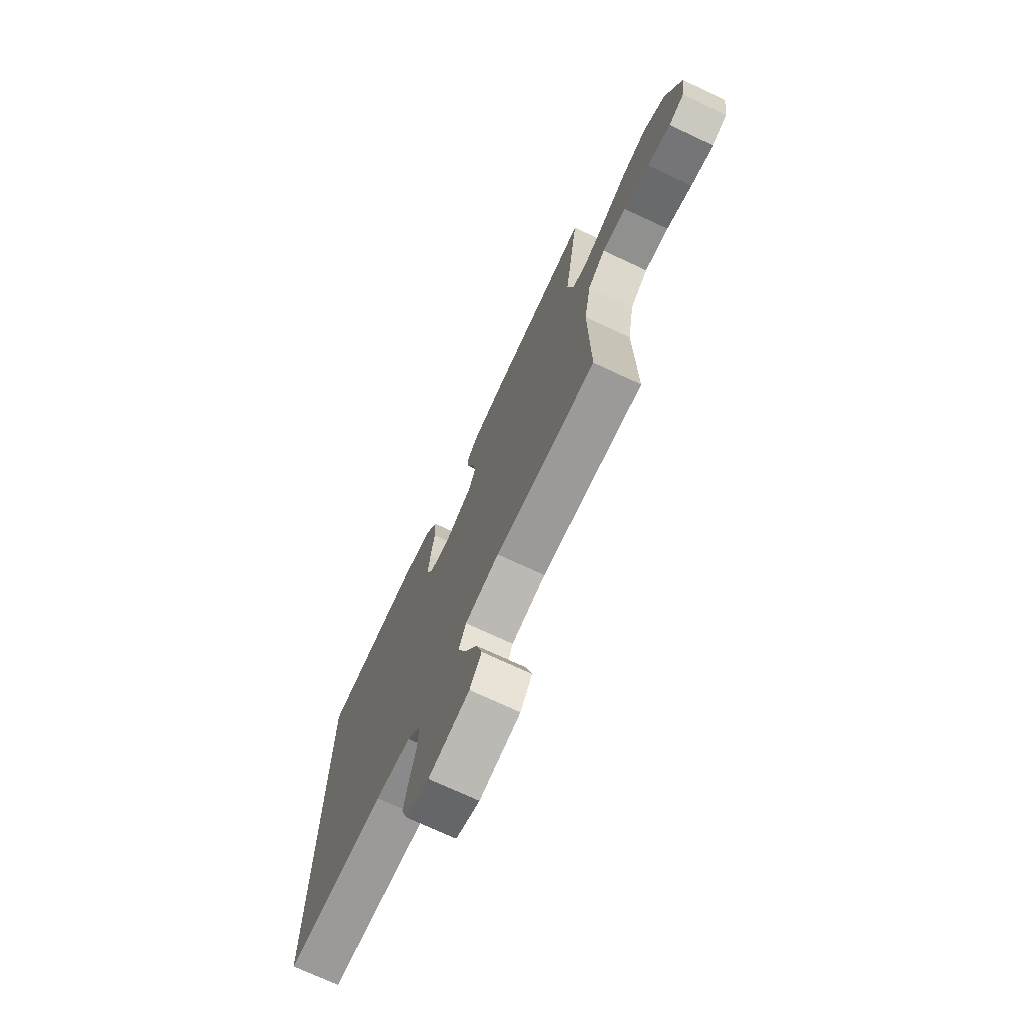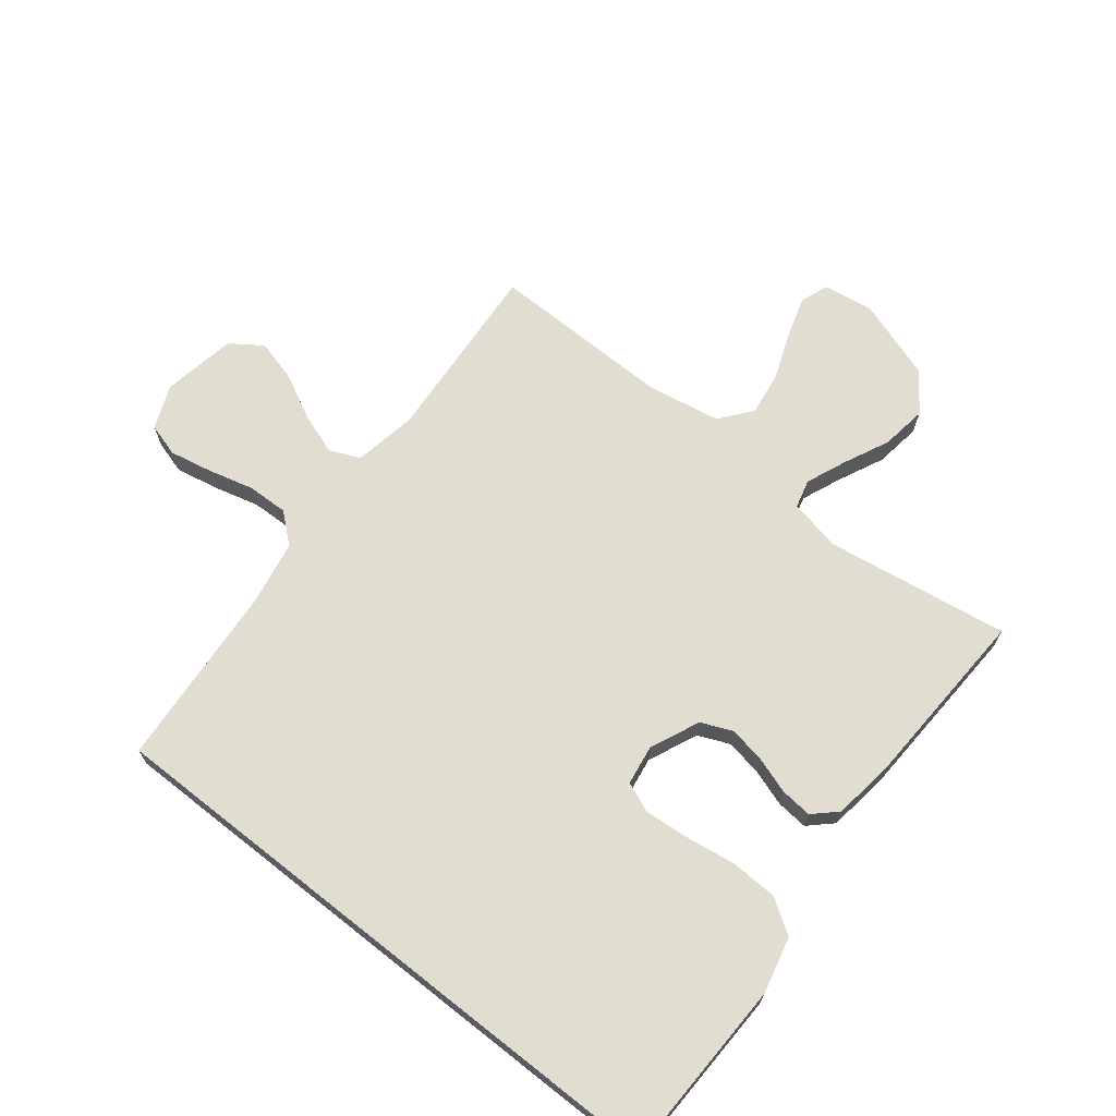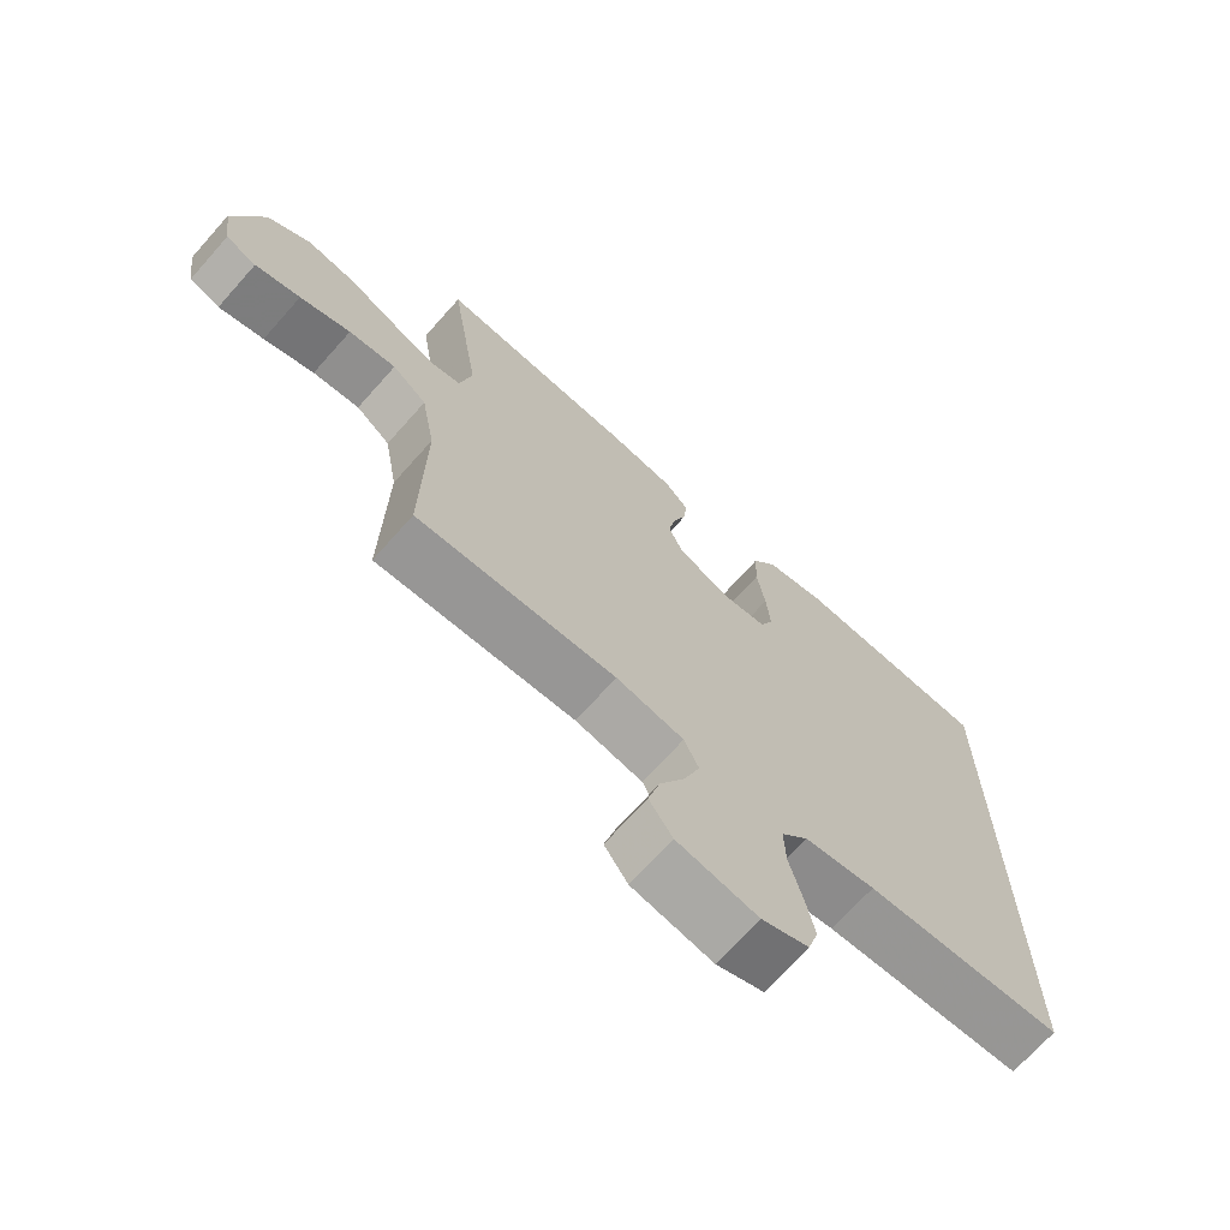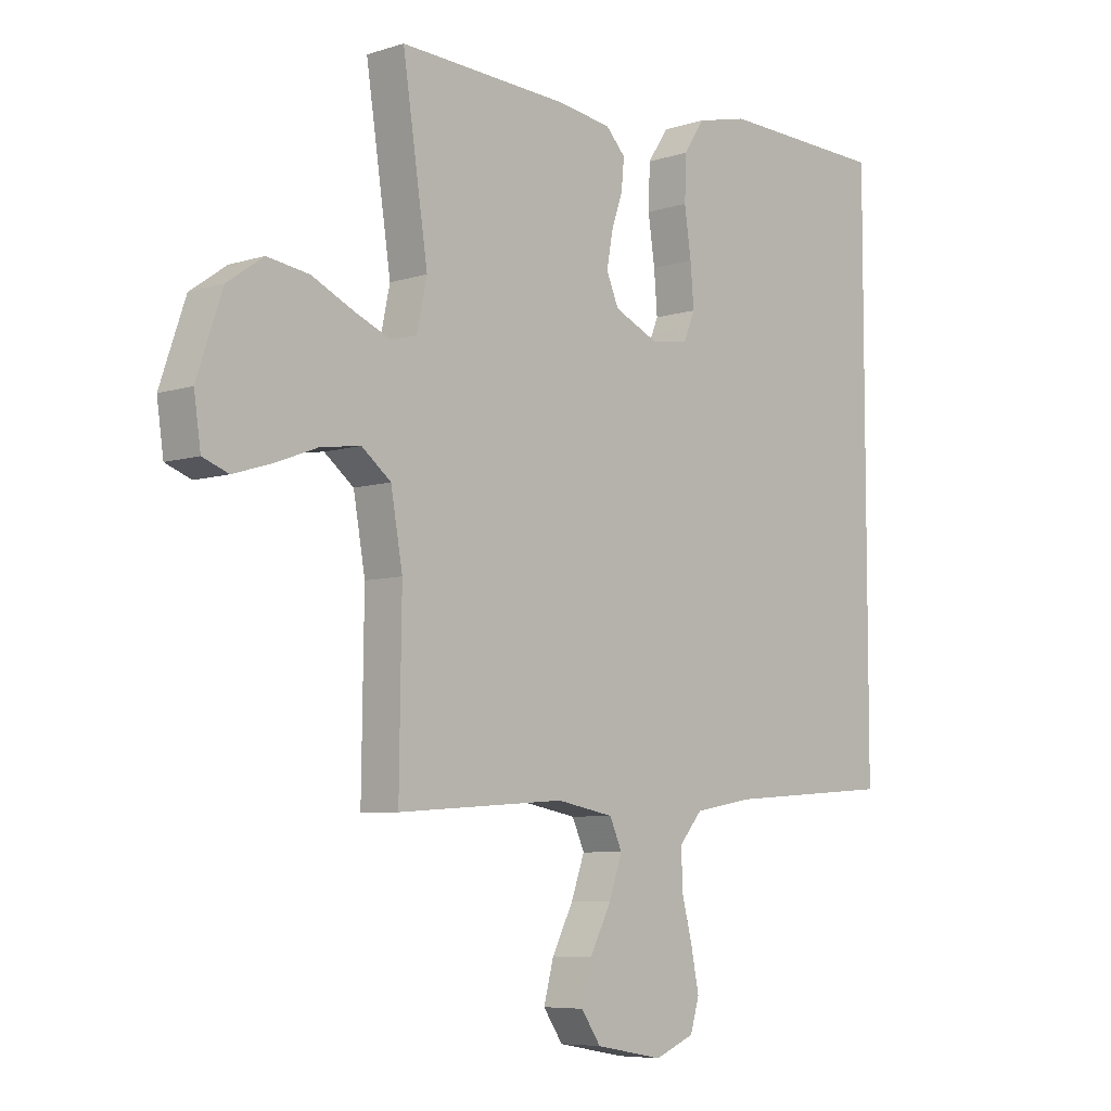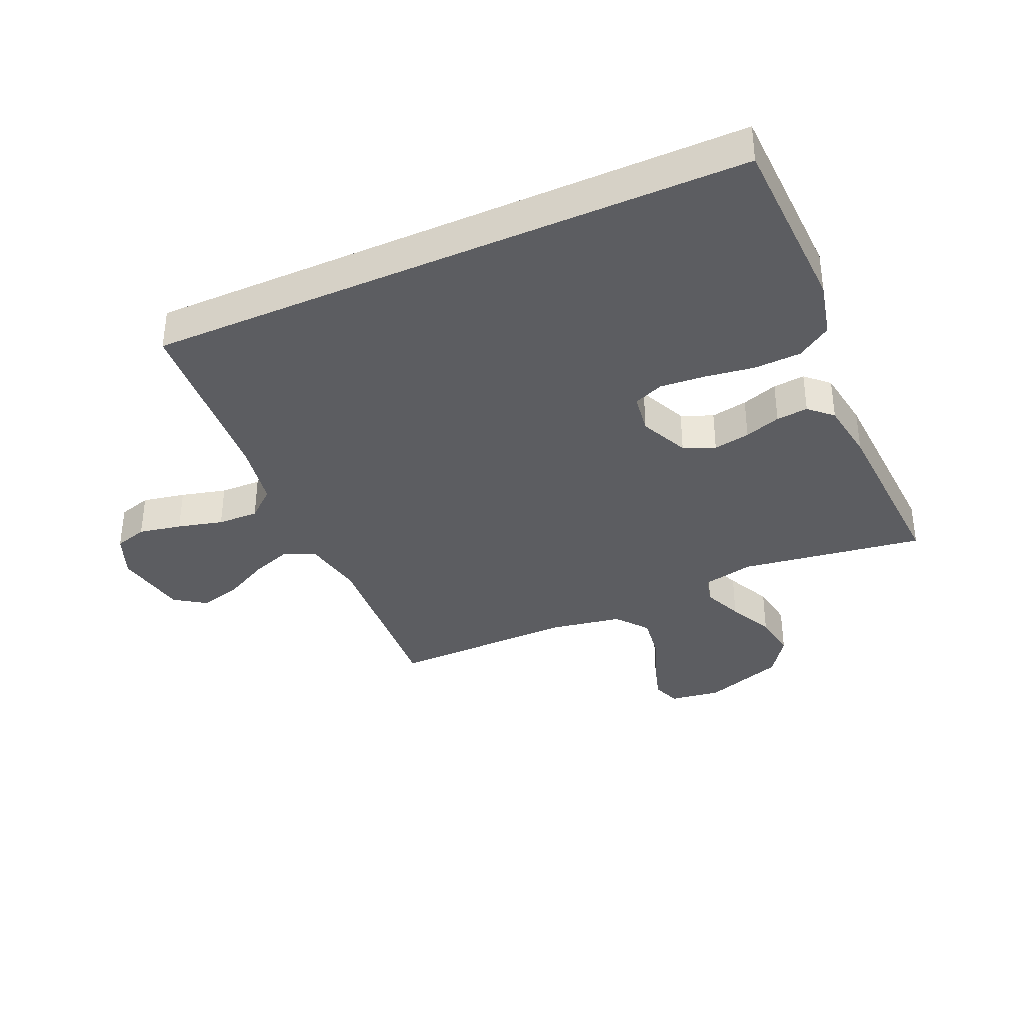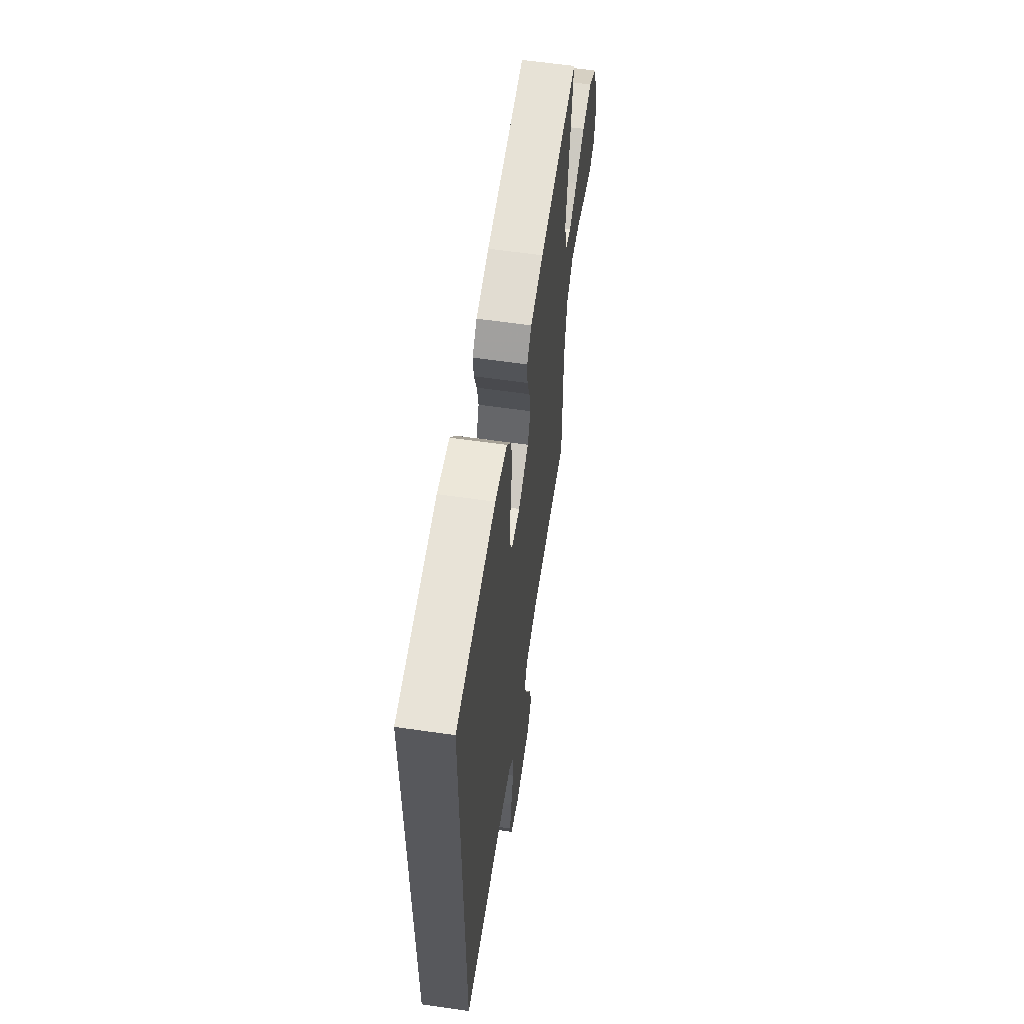
<metadata>
{"format":"obj","ext":"obj","renderer":"f3d","projection":"perspective","resolution":1024,"background":"white","views":[{"elev":-73.3,"azim":65.0,"up":"+Z"},{"elev":68.4,"azim":-51.7,"up":"+Y"},{"elev":-70.3,"azim":138.3,"up":"+Z"},{"elev":-6.8,"azim":132.9,"up":"+Z"},{"elev":-36.5,"azim":-65.9,"up":"+Y"},{"elev":60.7,"azim":-81.6,"up":"+Z"}]}
</metadata>
<code>
v 0.5 0.07 -0.5
v 0.2 0.07 -0.479
v 0.098 0.07 -0.498
v 0.076 0.07 -0.547
v 0.1 0.07 -0.615
v 0.138 0.07 -0.689
v 0.156 0.07 -0.757
v 0.121 0.07 -0.808
v 0 0.07 -0.83
v -0.071 0.07 -0.801
v -0.087 0.07 -0.747
v -0.073 0.07 -0.677
v -0.054 0.07 -0.603
v -0.052 0.07 -0.536
v -0.093 0.07 -0.488
v -0.2 0.07 -0.469
v -0.5 0.07 -0.447
v -0.5 0.07 0.538
v -0.2 0.07 0.546
v -0.108 0.07 0.524
v -0.071 0.07 0.468
v -0.068 0.07 0.391
v -0.08 0.07 0.309
v -0.086 0.07 0.236
v -0.066 0.07 0.187
v 0 0.07 0.177
v 0.08 0.07 0.213
v 0.102 0.07 0.264
v 0.091 0.07 0.324
v 0.071 0.07 0.383
v 0.066 0.07 0.435
v 0.101 0.07 0.472
v 0.2 0.07 0.486
v 0.5 0.07 0.5
v 0.455 0.07 0.2
v 0.473 0.07 0.116
v 0.519 0.07 0.104
v 0.584 0.07 0.131
v 0.658 0.07 0.166
v 0.733 0.07 0.177
v 0.797 0.07 0.132
v 0.842 0.07 0
v 0.83 0.07 -0.083
v 0.784 0.07 -0.1
v 0.716 0.07 -0.079
v 0.64 0.07 -0.05
v 0.569 0.07 -0.04
v 0.517 0.07 -0.081
v 0.496 0.07 -0.2
v 0.5 0 -0.5
v 0.2 0 -0.479
v 0.098 0 -0.498
v 0.076 0 -0.547
v 0.1 0 -0.615
v 0.138 0 -0.689
v 0.156 0 -0.757
v 0.121 0 -0.808
v 0 0 -0.83
v -0.071 0 -0.801
v -0.087 0 -0.747
v -0.073 0 -0.677
v -0.054 0 -0.603
v -0.052 0 -0.536
v -0.093 0 -0.488
v -0.2 0 -0.469
v -0.5 0 -0.447
v -0.5 0 0.538
v -0.2 0 0.546
v -0.108 0 0.524
v -0.071 0 0.468
v -0.068 0 0.391
v -0.08 0 0.309
v -0.086 0 0.236
v -0.066 0 0.187
v 0 0 0.177
v 0.08 0 0.213
v 0.102 0 0.264
v 0.091 0 0.324
v 0.071 0 0.383
v 0.066 0 0.435
v 0.101 0 0.472
v 0.2 0 0.486
v 0.5 0 0.5
v 0.455 0 0.2
v 0.473 0 0.116
v 0.519 0 0.104
v 0.584 0 0.131
v 0.658 0 0.166
v 0.733 0 0.177
v 0.797 0 0.132
v 0.842 0 0
v 0.83 0 -0.083
v 0.784 0 -0.1
v 0.716 0 -0.079
v 0.64 0 -0.05
v 0.569 0 -0.04
v 0.517 0 -0.081
v 0.496 0 -0.2
f 43 44 45 46
f 41 42 43 46
f 41 46 47
f 38 39 40 41
f 37 38 41 47
f 36 37 47 48
f 32 33 34 35
f 32 35 36
f 29 30 31 32
f 28 29 32 36
f 27 28 36 48
f 20 21 22 23
f 20 23 24
f 19 20 24
f 16 17 18 19
f 15 16 19 24
f 14 15 24 25
f 10 11 12 13
f 8 9 10 13
f 8 13 14
f 5 6 7 8
f 4 5 8 14
f 3 4 14 25
f 49 1 2
f 26 27 48 49
f 25 26 49
f 2 3 25 49
f 95 94 93 92
f 95 92 91 90
f 96 95 90
f 90 89 88 87
f 96 90 87 86
f 97 96 86 85
f 84 83 82 81
f 85 84 81
f 81 80 79 78
f 85 81 78 77
f 97 85 77 76
f 72 71 70 69
f 73 72 69
f 73 69 68
f 68 67 66 65
f 73 68 65 64
f 74 73 64 63
f 62 61 60 59
f 62 59 58 57
f 63 62 57
f 57 56 55 54
f 63 57 54 53
f 74 63 53 52
f 51 50 98
f 98 97 76 75
f 98 75 74
f 98 74 52 51
f 1 50 51 2
f 2 51 52 3
f 3 52 53 4
f 4 53 54 5
f 5 54 55 6
f 6 55 56 7
f 7 56 57 8
f 8 57 58 9
f 9 58 59 10
f 10 59 60 11
f 11 60 61 12
f 12 61 62 13
f 13 62 63 14
f 14 63 64 15
f 15 64 65 16
f 16 65 66 17
f 17 66 67 18
f 18 67 68 19
f 19 68 69 20
f 20 69 70 21
f 21 70 71 22
f 22 71 72 23
f 23 72 73 24
f 24 73 74 25
f 25 74 75 26
f 26 75 76 27
f 27 76 77 28
f 28 77 78 29
f 29 78 79 30
f 30 79 80 31
f 31 80 81 32
f 32 81 82 33
f 33 82 83 34
f 34 83 84 35
f 35 84 85 36
f 36 85 86 37
f 37 86 87 38
f 38 87 88 39
f 39 88 89 40
f 40 89 90 41
f 41 90 91 42
f 42 91 92 43
f 43 92 93 44
f 44 93 94 45
f 45 94 95 46
f 46 95 96 47
f 47 96 97 48
f 48 97 98 49
f 49 98 50 1

</code>
